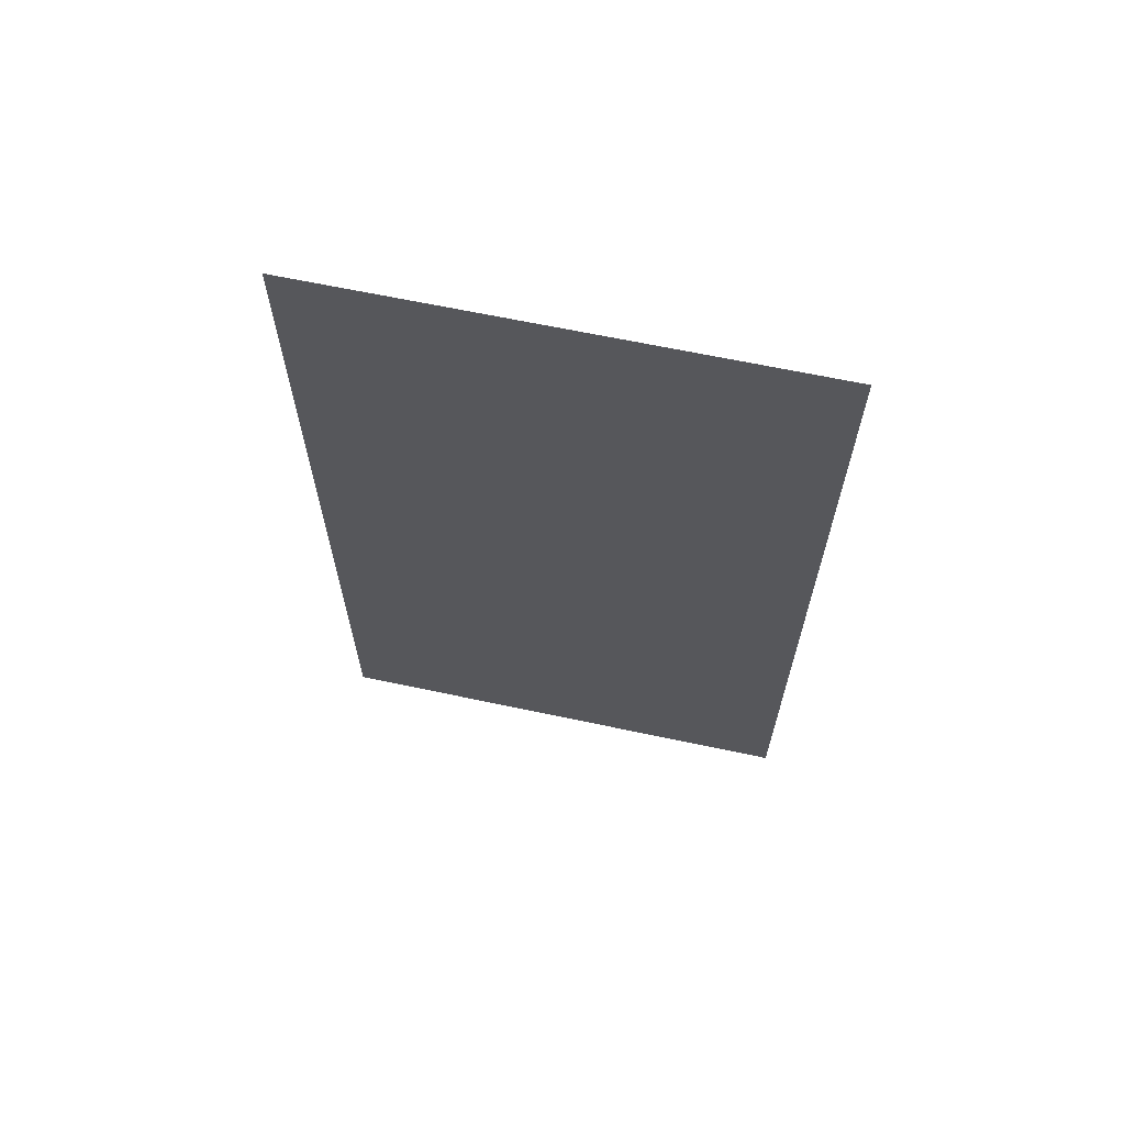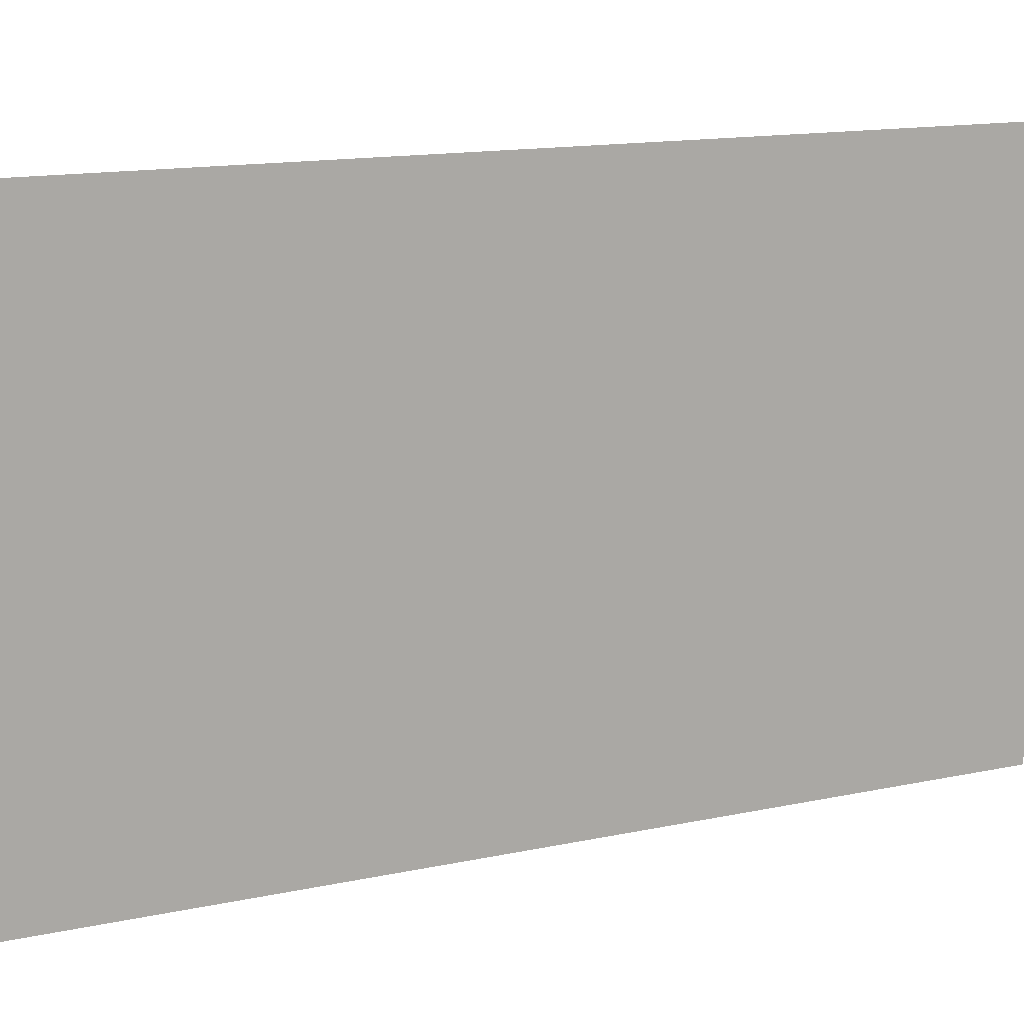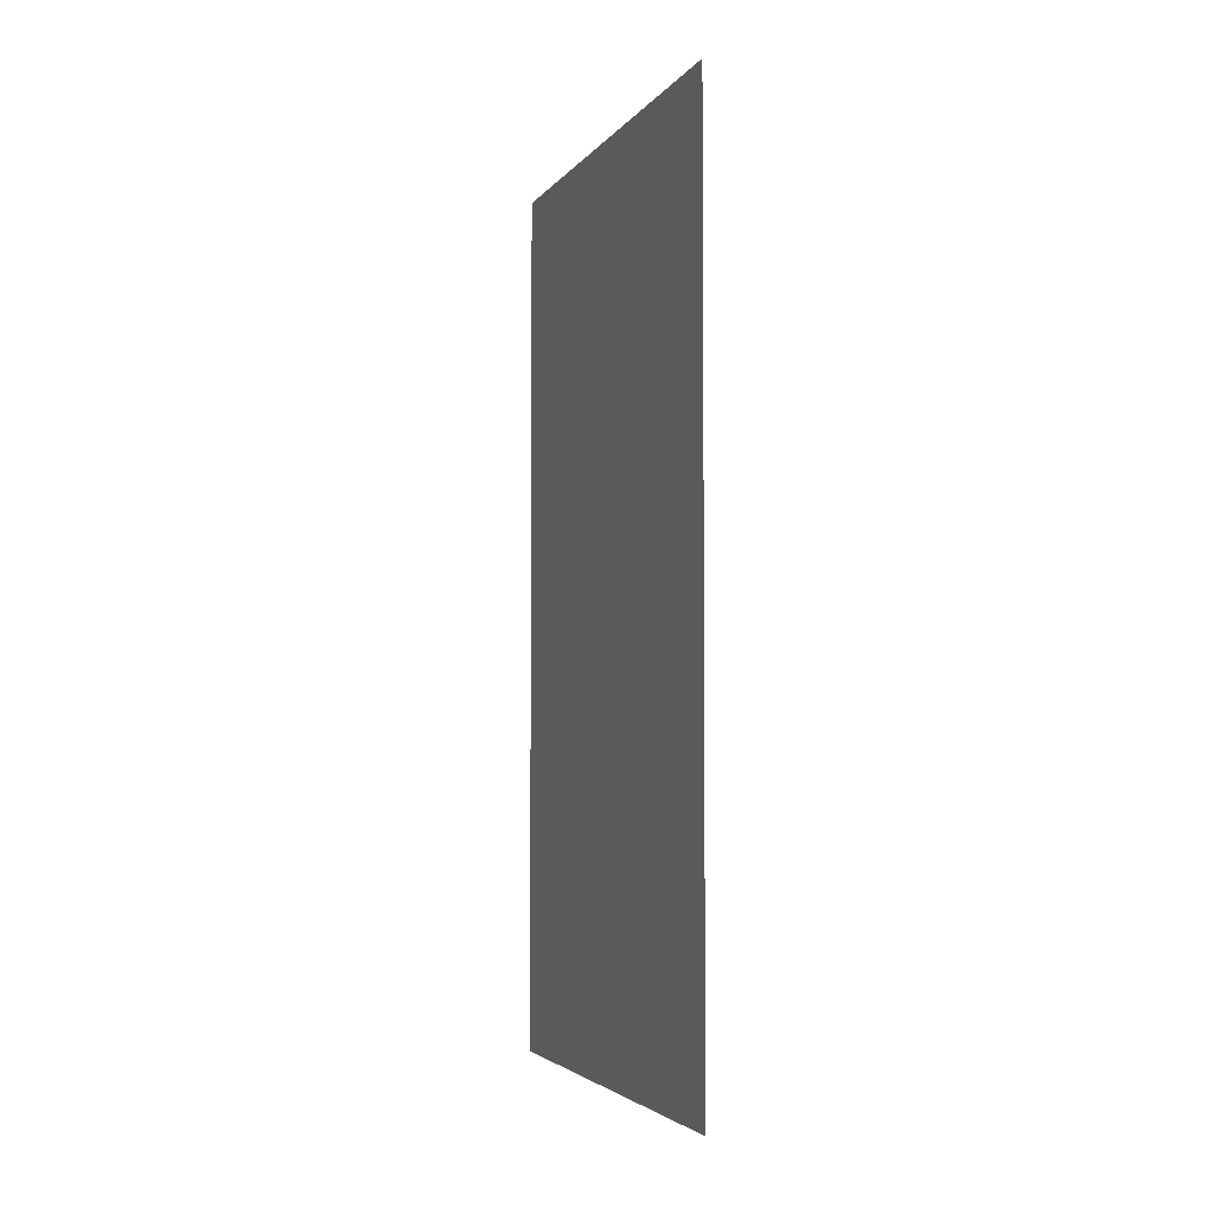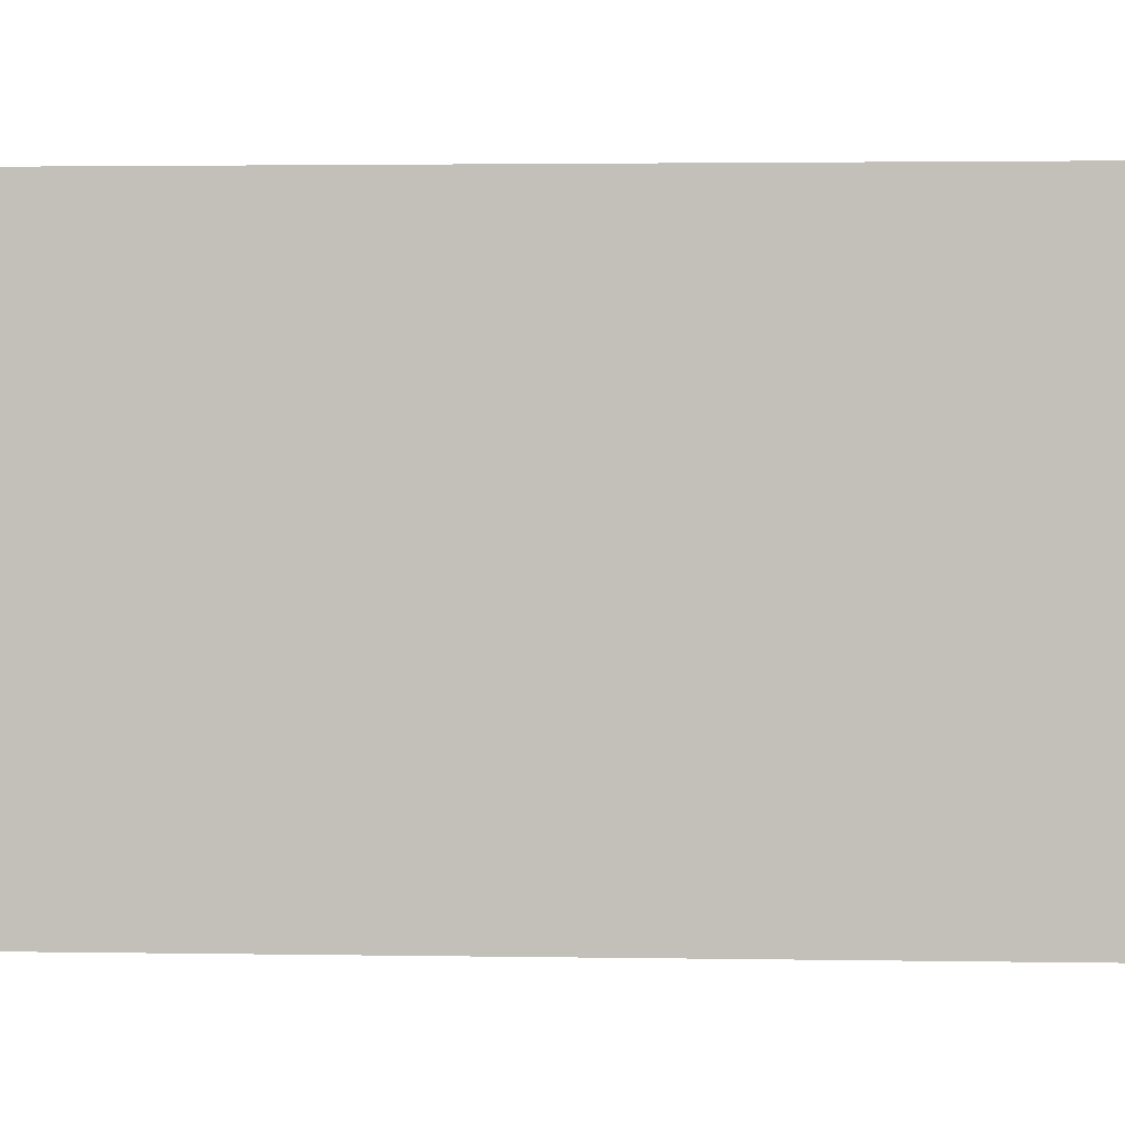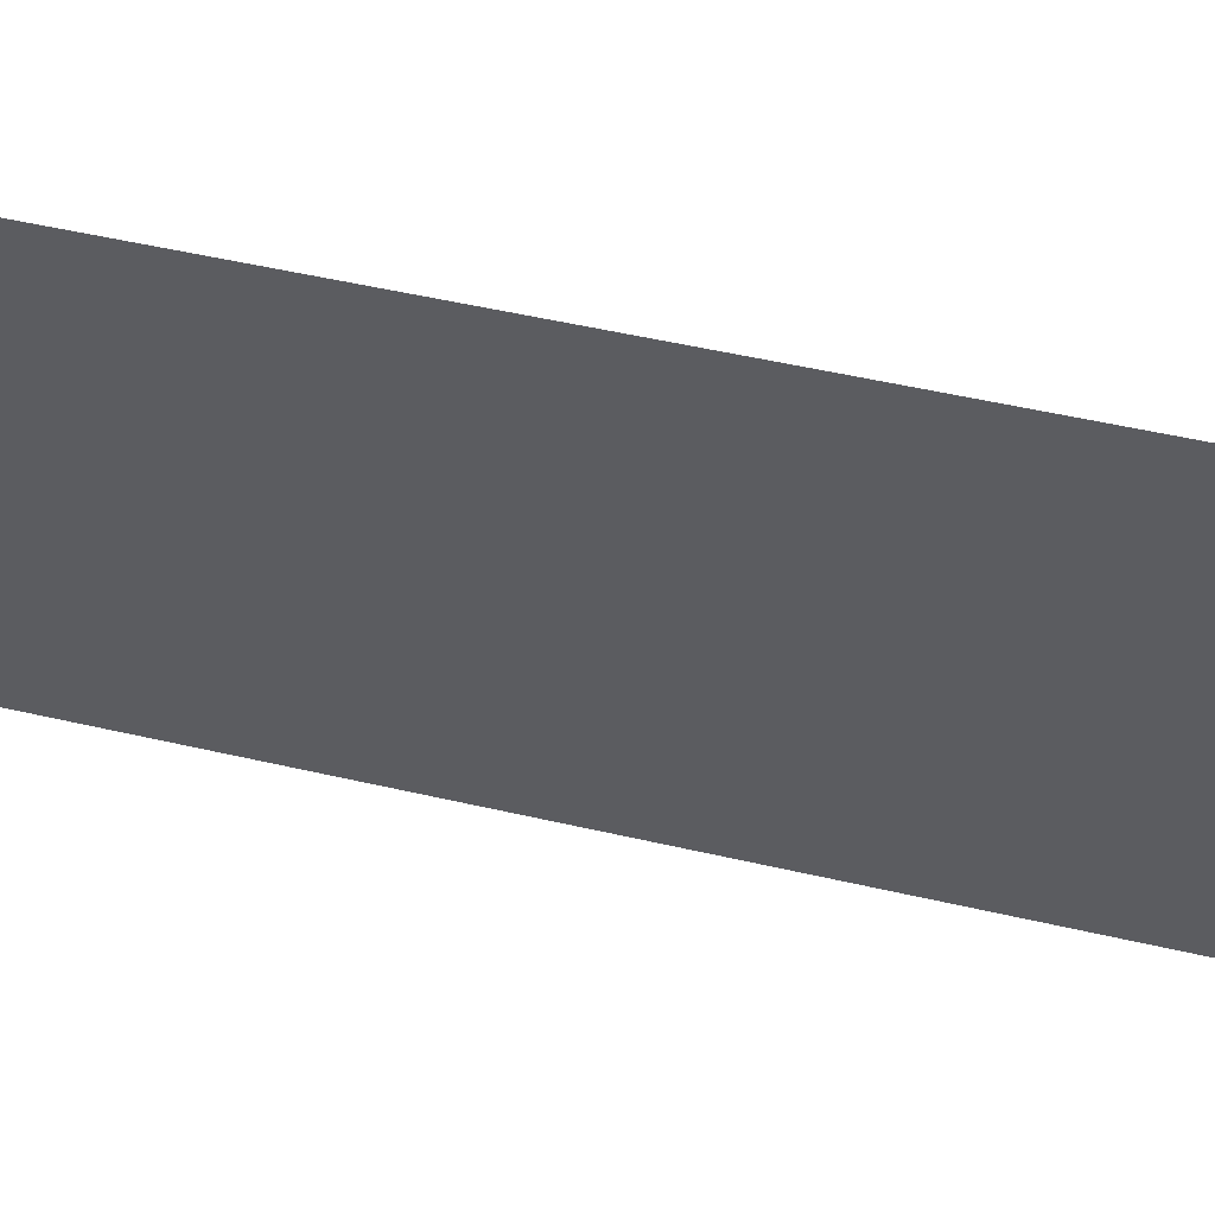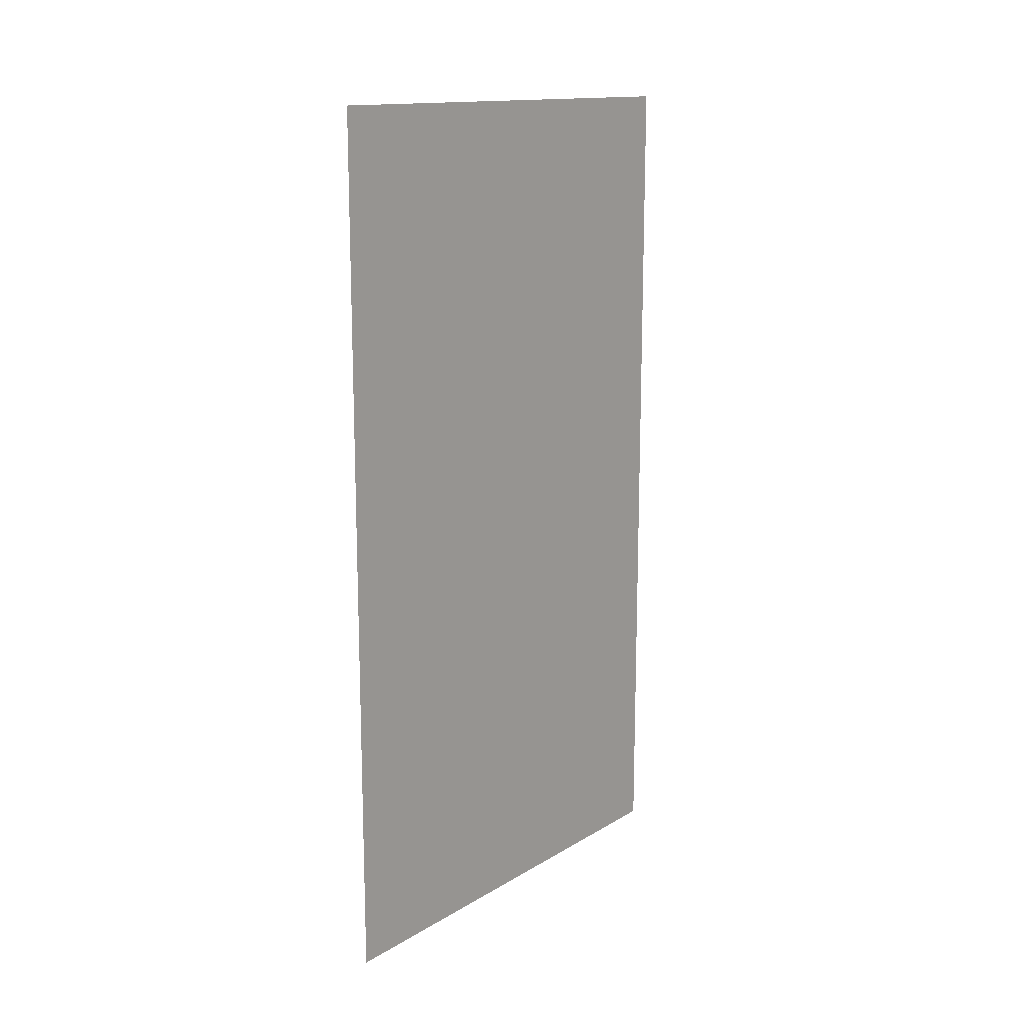
<metadata>
{"format":"obj","ext":"obj","renderer":"f3d","projection":"perspective","resolution":1024,"background":"white","views":[{"elev":65.0,"azim":-77.9,"up":"+Z"},{"elev":13.6,"azim":63.7,"up":"+Y"},{"elev":-3.7,"azim":-18.6,"up":"+Z"},{"elev":2.3,"azim":93.5,"up":"+Y"},{"elev":54.6,"azim":103.6,"up":"+Y"},{"elev":14.4,"azim":38.3,"up":"+Z"}]}
</metadata>
<code>
g default
v 1921 255.4 363.7
v 1921 255.4 -536.4
v 1921 761.6 363.7
v 1921 761.6 -536.4
g DigiFrame1 ContentPanes
f 1 3 4 2

</code>
